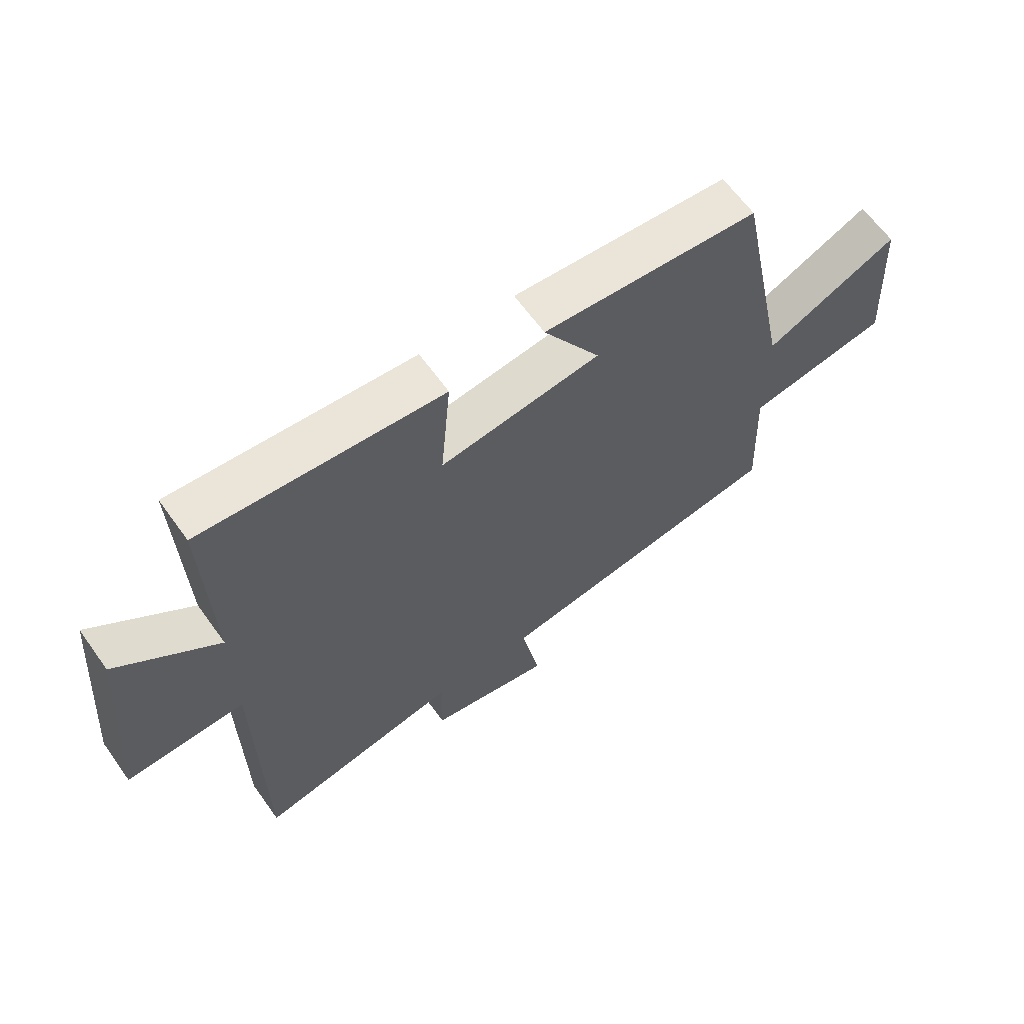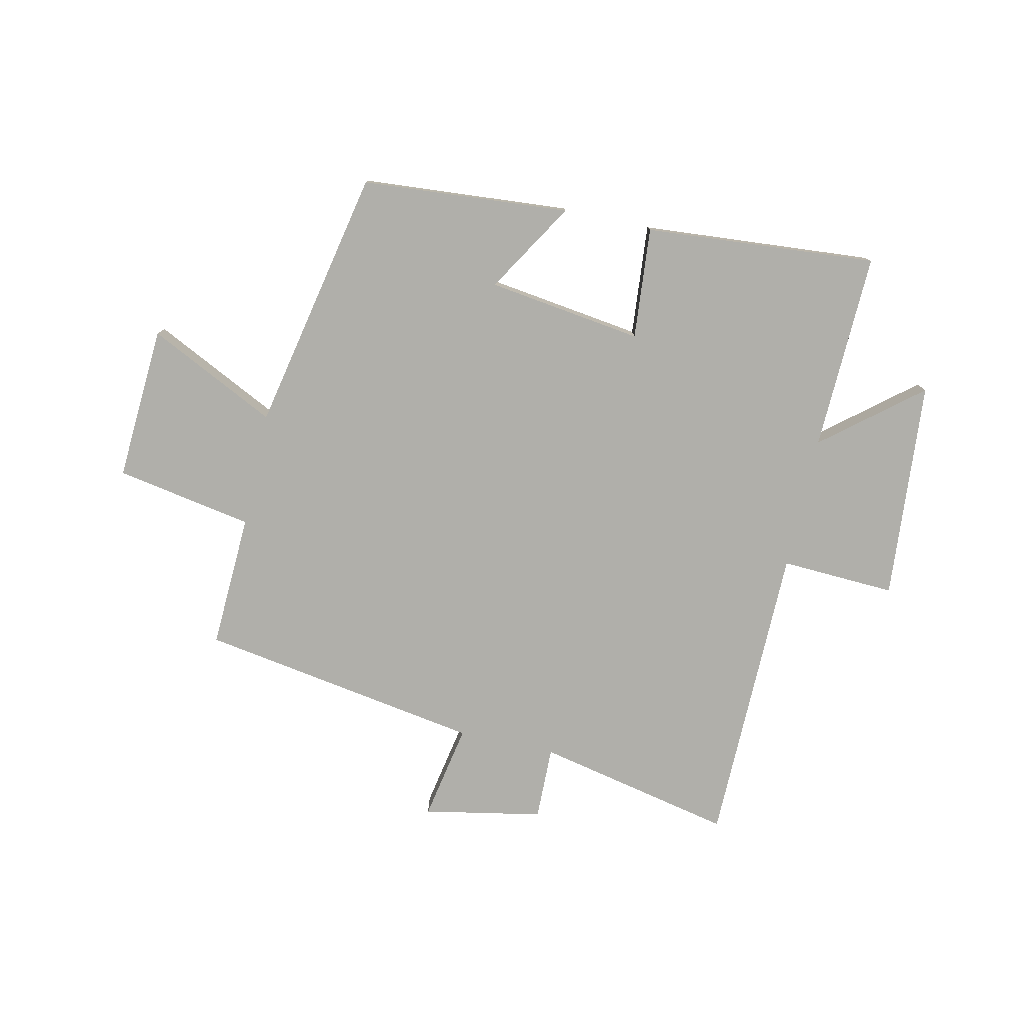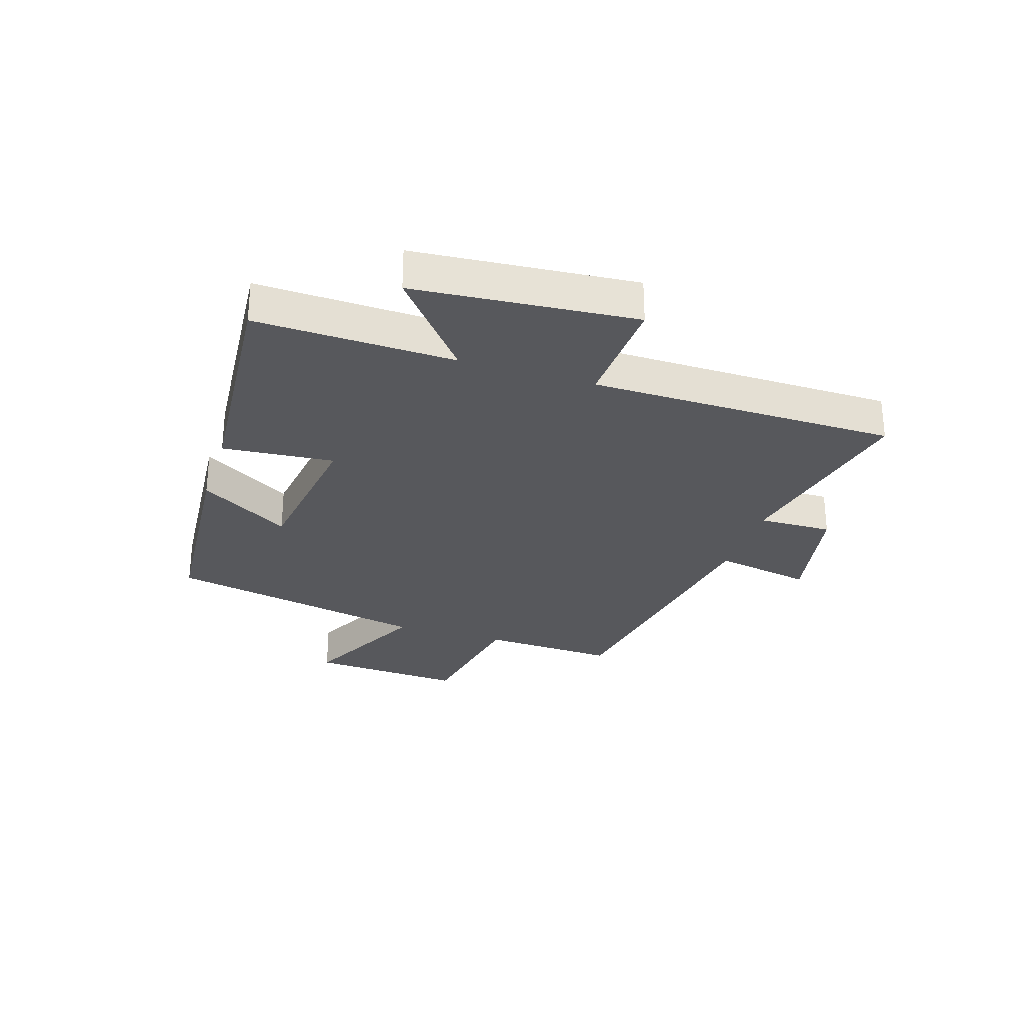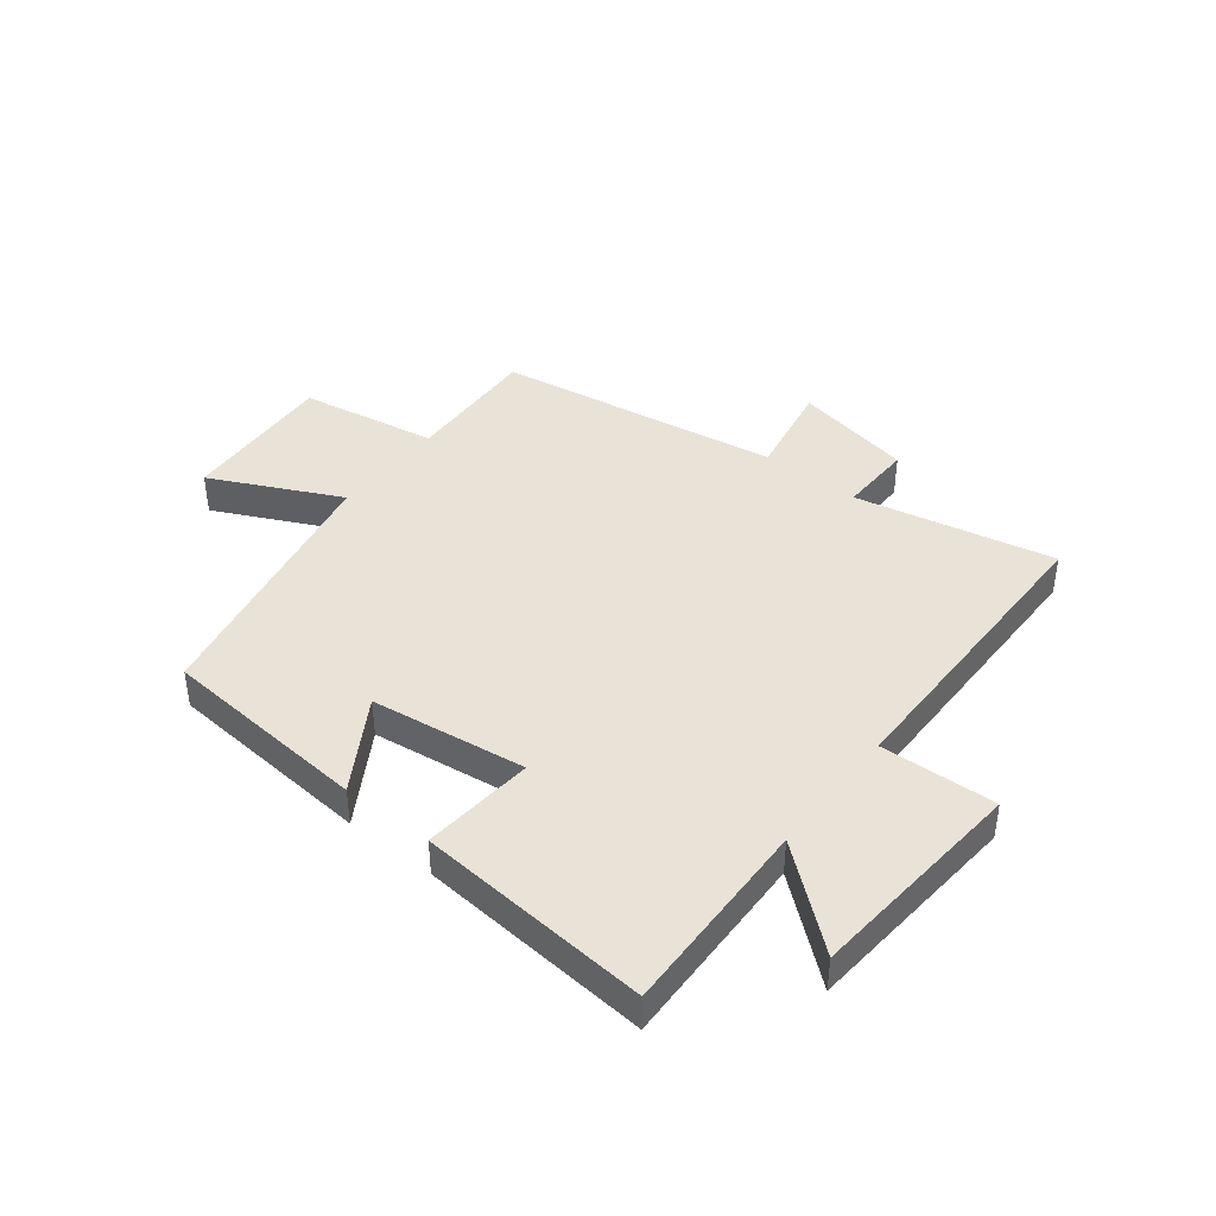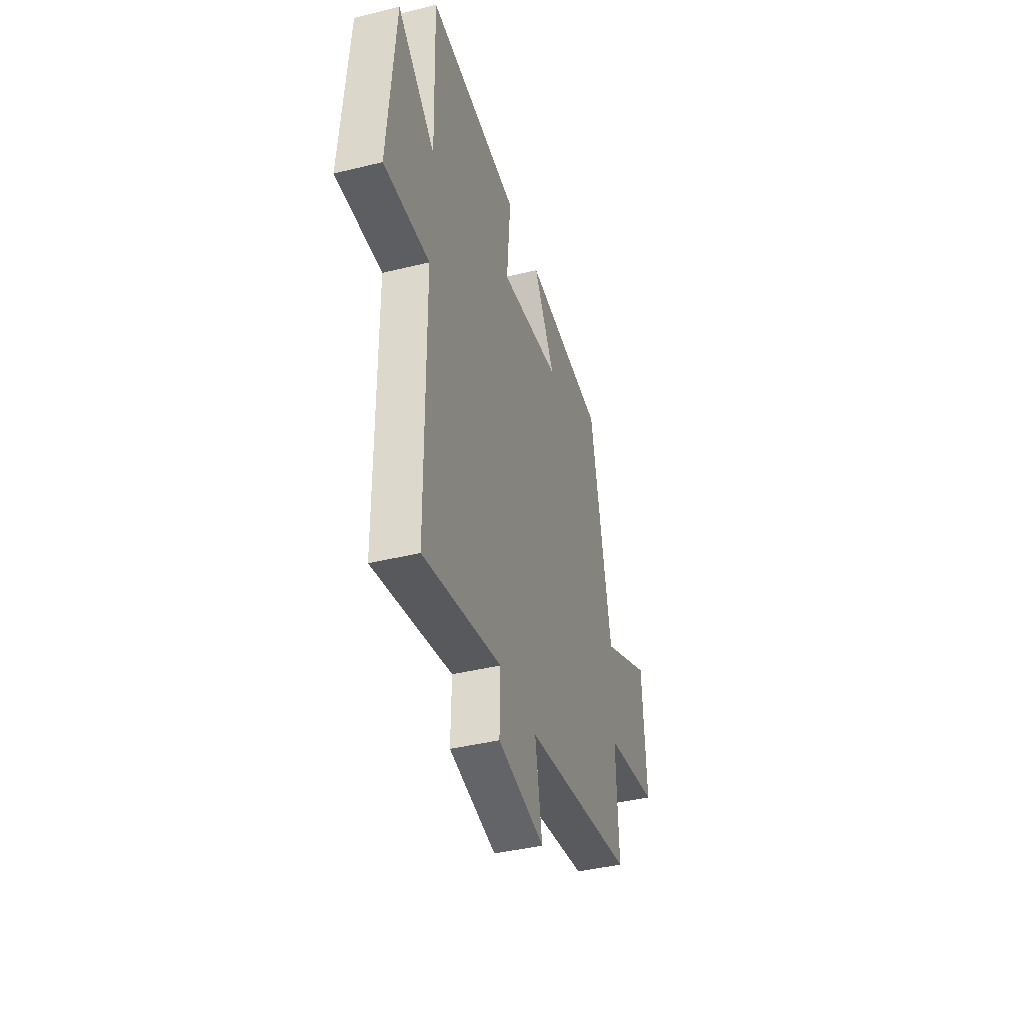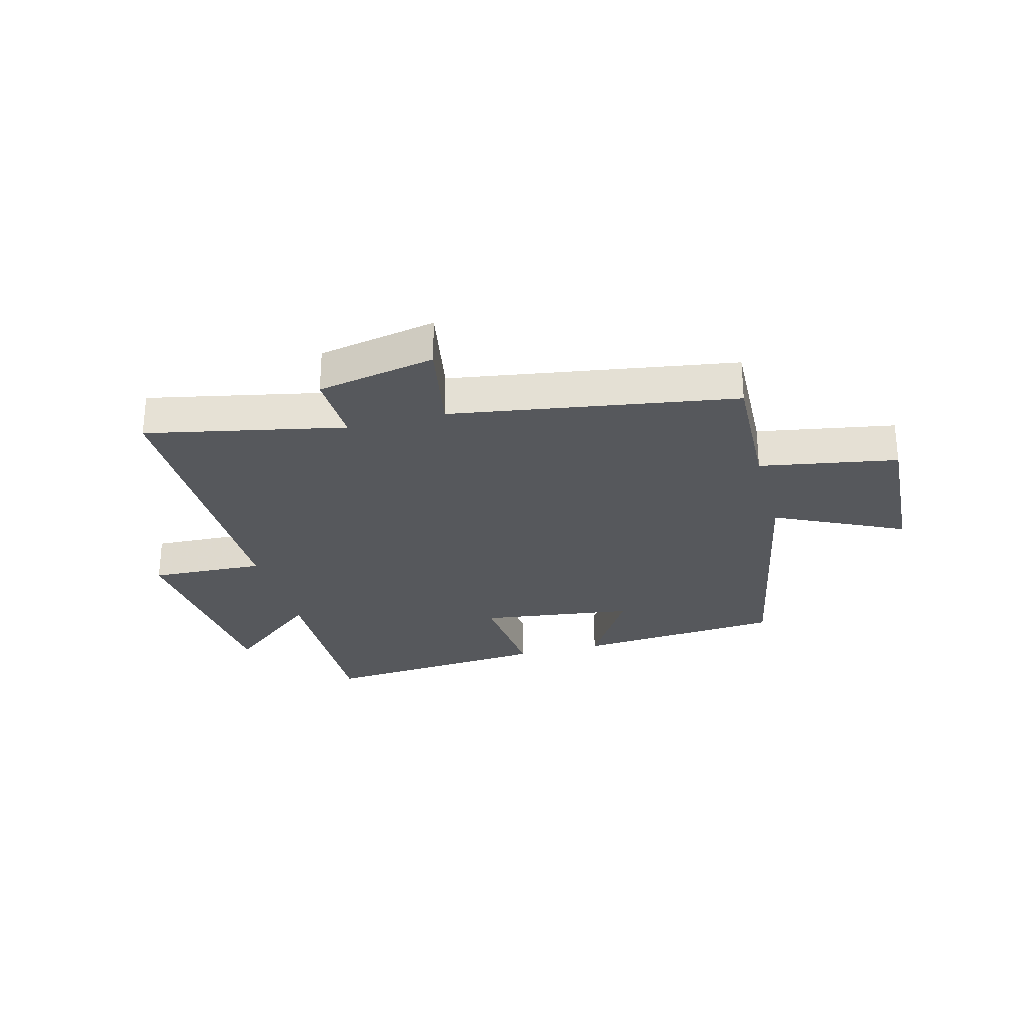
<metadata>
{"format":"obj","ext":"obj","renderer":"f3d","projection":"perspective","resolution":1024,"background":"white","views":[{"elev":63.7,"azim":144.4,"up":"+Z"},{"elev":-78.0,"azim":-12.6,"up":"+Y"},{"elev":-28.5,"azim":72.2,"up":"+Y"},{"elev":41.9,"azim":38.2,"up":"+Y"},{"elev":-40.9,"azim":106.7,"up":"+Z"},{"elev":-27.8,"azim":-165.0,"up":"+Y"}]}
</metadata>
<code>
v -0.408 0.07 0.471
v -0.048 0.07 0.5
v -0.143 0.07 0.343
v 0.125 0.07 0.307
v 0.108 0.07 0.5
v 0.51 0.07 0.533
v 0.5 0.07 0.19
v 0.667 0.07 0.327
v 0.699 0.07 -0.053
v 0.5 0.07 -0.044
v 0.496 0.07 -0.572
v 0.153 0.07 -0.5
v 0.156 0.07 -0.628
v -0.05 0.07 -0.668
v -0.019 0.07 -0.5
v -0.51 0.07 -0.421
v -0.5 0.07 -0.187
v -0.738 0.07 -0.145
v -0.722 0.07 0.123
v -0.5 0.07 0.015
v -0.408 0 0.471
v -0.048 0 0.5
v -0.143 0 0.343
v 0.125 0 0.307
v 0.108 0 0.5
v 0.51 0 0.533
v 0.5 0 0.19
v 0.667 0 0.327
v 0.699 0 -0.053
v 0.5 0 -0.044
v 0.496 0 -0.572
v 0.153 0 -0.5
v 0.156 0 -0.628
v -0.05 0 -0.668
v -0.019 0 -0.5
v -0.51 0 -0.421
v -0.5 0 -0.187
v -0.738 0 -0.145
v -0.722 0 0.123
v -0.5 0 0.015
f 17 18 19 20
f 17 20 1 2
f 15 16 17
f 12 13 14 15
f 12 15 17
f 10 11 12 17
f 7 8 9 10
f 7 10 17
f 4 5 6 7
f 3 4 7 17
f 2 3 17
f 40 39 38 37
f 22 21 40 37
f 37 36 35
f 35 34 33 32
f 37 35 32
f 37 32 31 30
f 30 29 28 27
f 37 30 27
f 27 26 25 24
f 37 27 24 23
f 37 23 22
f 1 21 22 2
f 2 22 23 3
f 3 23 24 4
f 4 24 25 5
f 5 25 26 6
f 6 26 27 7
f 7 27 28 8
f 8 28 29 9
f 9 29 30 10
f 10 30 31 11
f 11 31 32 12
f 12 32 33 13
f 13 33 34 14
f 14 34 35 15
f 15 35 36 16
f 16 36 37 17
f 17 37 38 18
f 18 38 39 19
f 19 39 40 20
f 20 40 21 1

</code>
